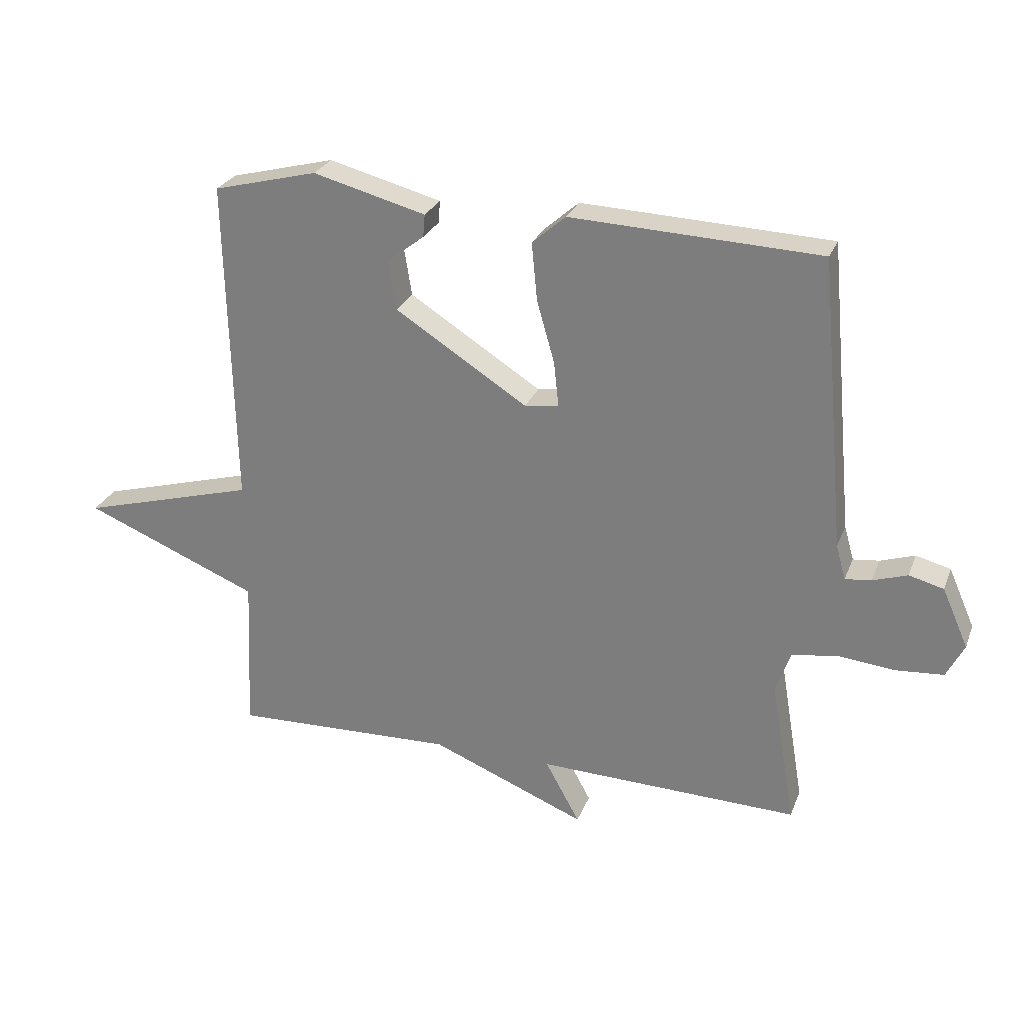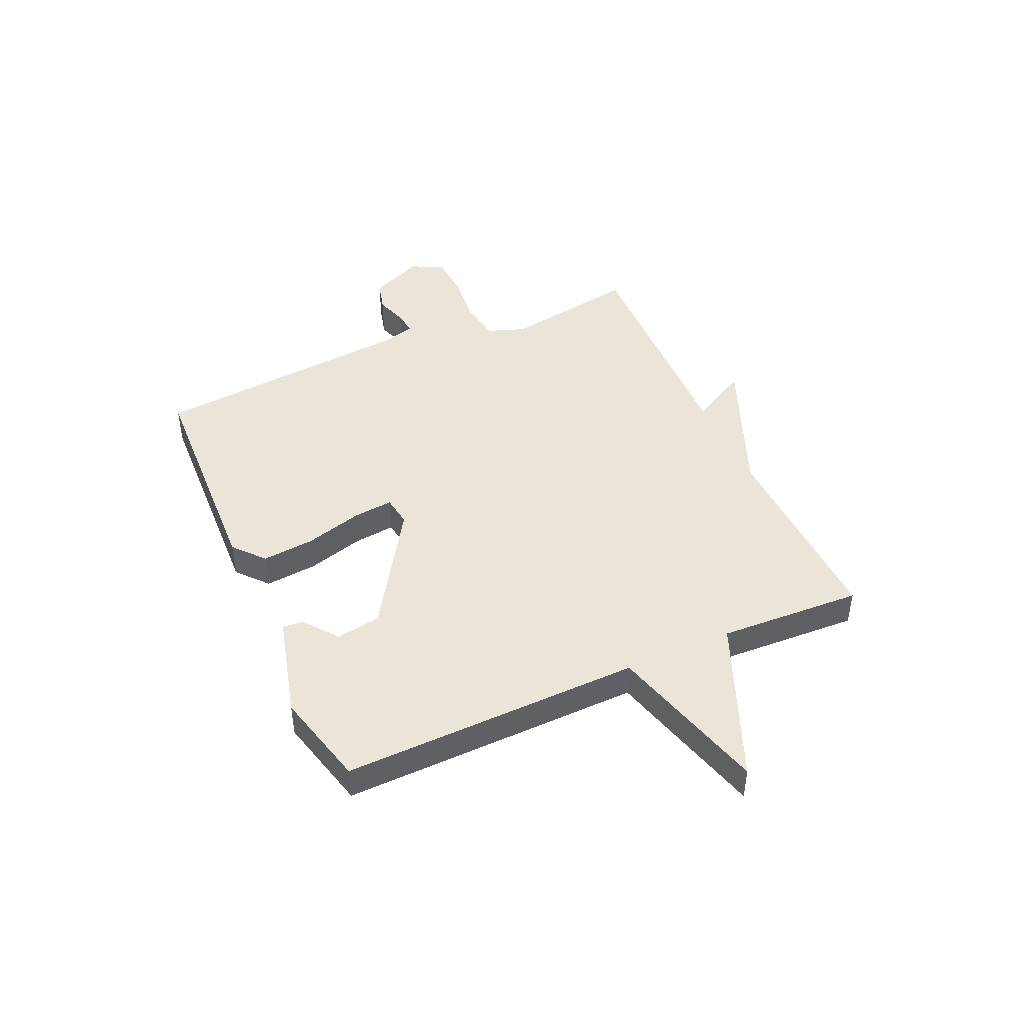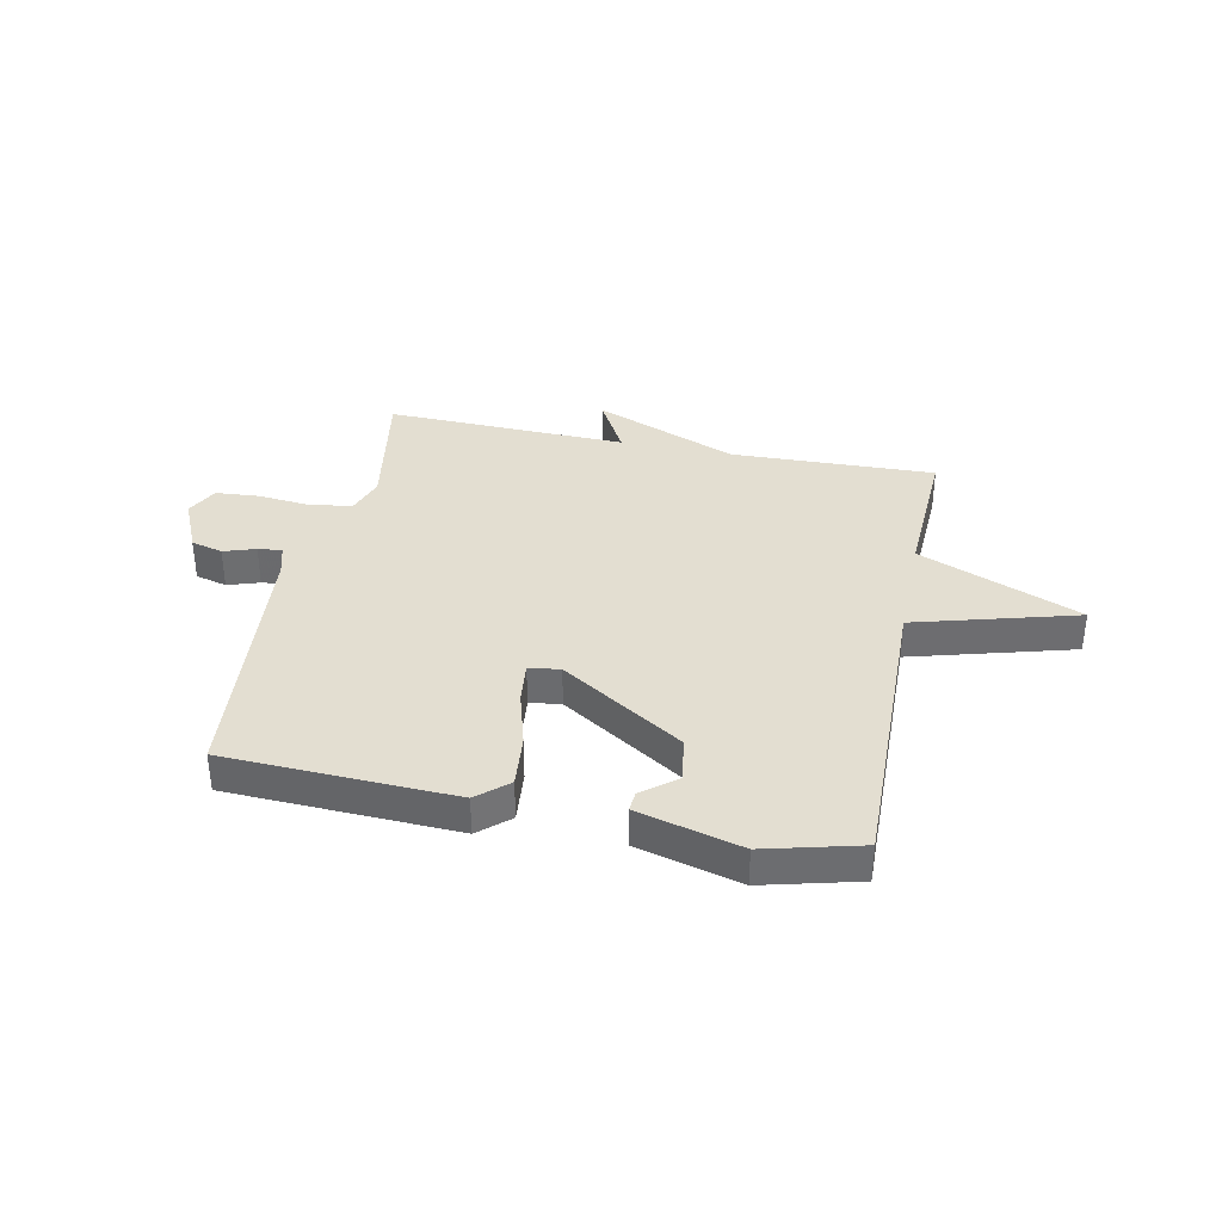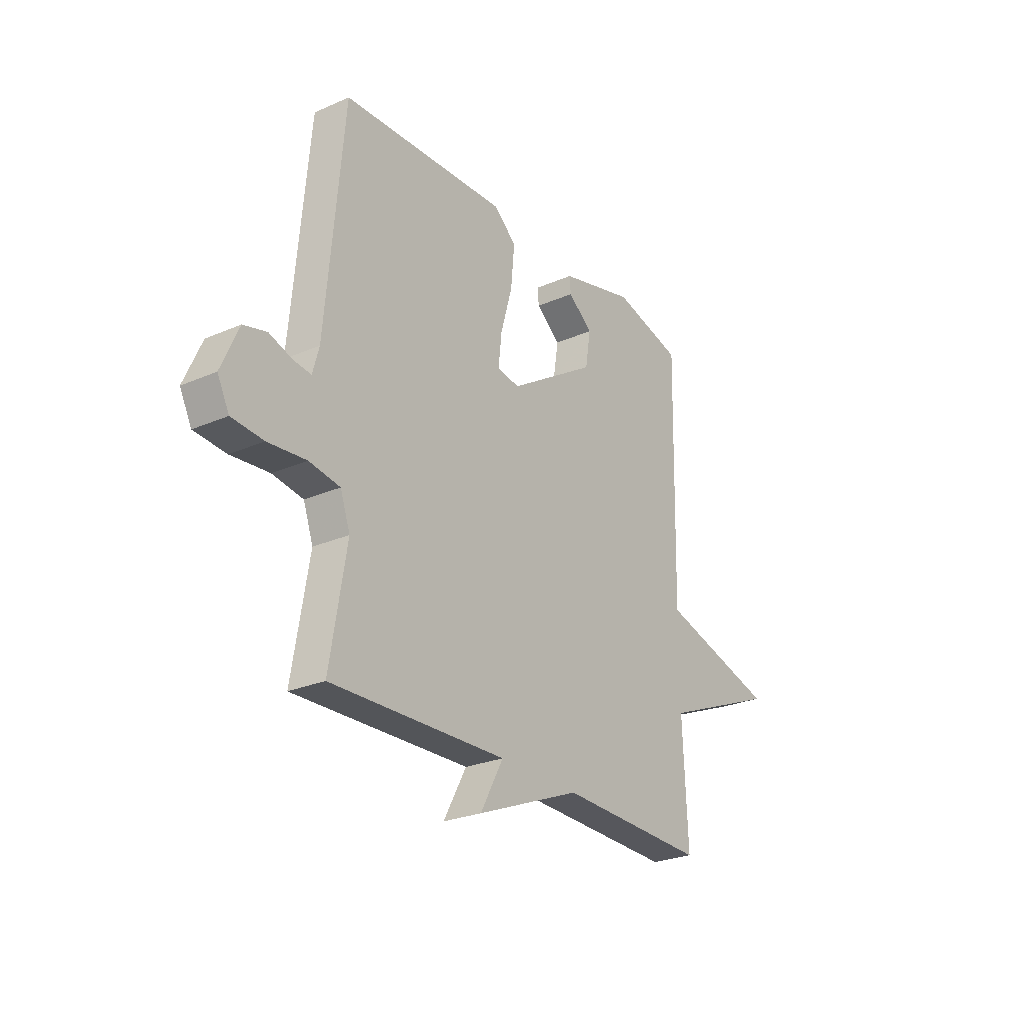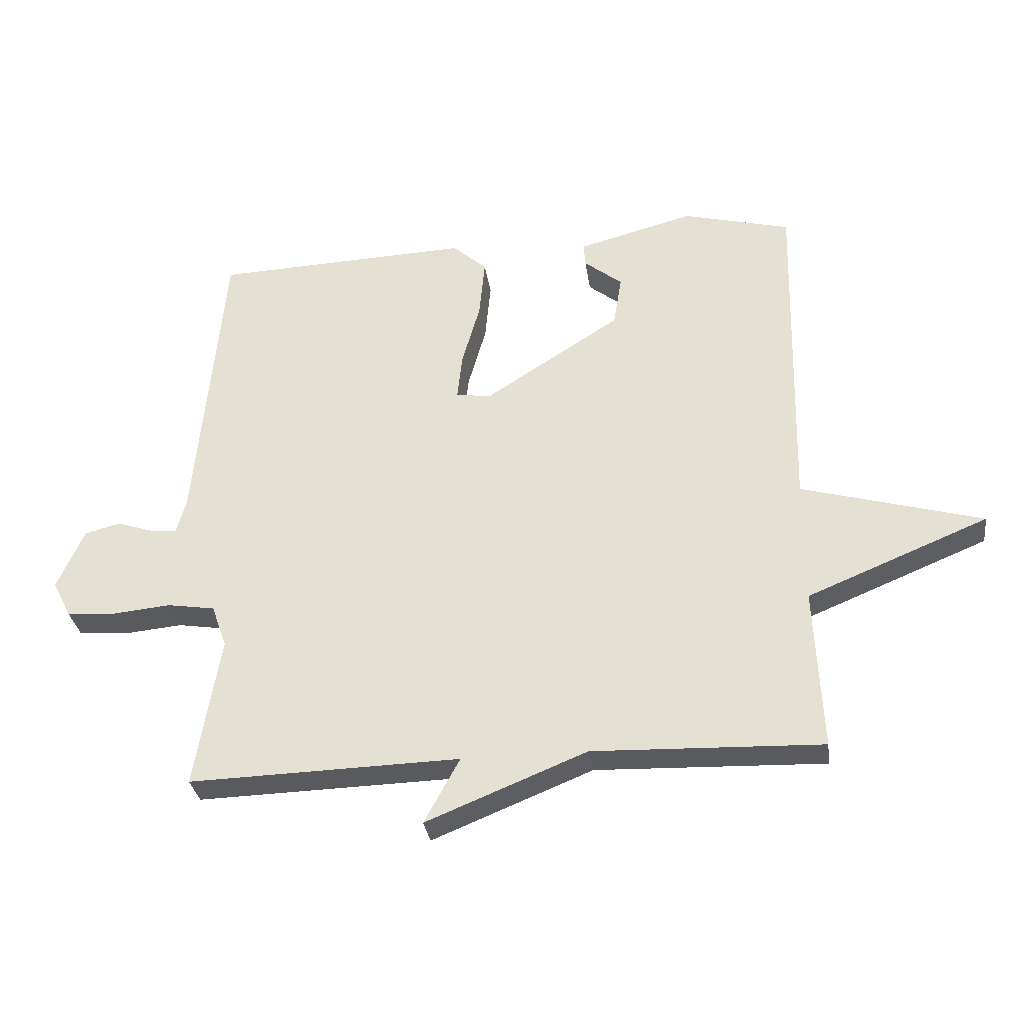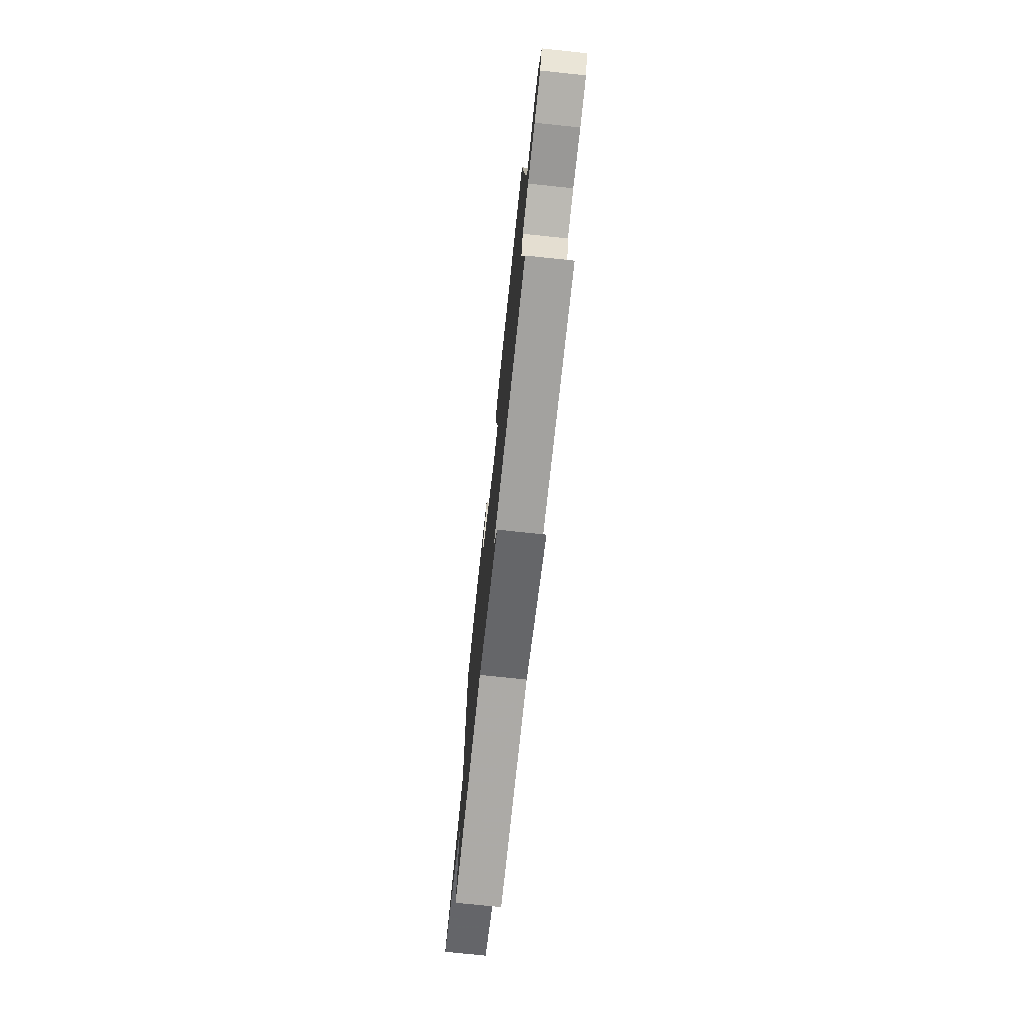
<metadata>
{"format":"obj","ext":"obj","renderer":"f3d","projection":"perspective","resolution":1024,"background":"white","views":[{"elev":26.8,"azim":-161.6,"up":"+Z"},{"elev":45.0,"azim":66.0,"up":"+Y"},{"elev":36.2,"azim":11.6,"up":"+Y"},{"elev":-25.9,"azim":-55.3,"up":"+Z"},{"elev":-31.3,"azim":7.9,"up":"+Z"},{"elev":-74.1,"azim":-96.0,"up":"+Z"}]}
</metadata>
<code>
v -0.5 0.07 0.5
v -0.09 0.07 0.517
v -0.035 0.07 0.469
v -0.044 0.07 0.374
v -0.073 0.07 0.272
v -0.081 0.07 0.198
v -0.025 0.07 0.19
v 0.193 0.07 0.329
v 0.206 0.07 0.41
v 0.145 0.07 0.458
v 0.142 0.07 0.495
v 0.328 0.07 0.544
v 0.5 0.07 0.5
v 0.488 0.07 -0.041
v 0.778 0.07 -0.122
v 0.488 0.07 -0.241
v 0.5 0.07 -0.5
v 0.133 0.07 -0.488
v -0.124 0.07 -0.592
v -0.067 0.07 -0.488
v -0.5 0.07 -0.5
v -0.459 0.07 -0.258
v -0.483 0.07 -0.19
v -0.559 0.07 -0.178
v -0.653 0.07 -0.187
v -0.731 0.07 -0.181
v -0.76 0.07 -0.124
v -0.717 0.07 -0.027
v -0.66 0.07 -0.012
v -0.603 0.07 -0.031
v -0.56 0.07 -0.036
v -0.544 0.07 0.021
v -0.5 0 0.5
v -0.09 0 0.517
v -0.035 0 0.469
v -0.044 0 0.374
v -0.073 0 0.272
v -0.081 0 0.198
v -0.025 0 0.19
v 0.193 0 0.329
v 0.206 0 0.41
v 0.145 0 0.458
v 0.142 0 0.495
v 0.328 0 0.544
v 0.5 0 0.5
v 0.488 0 -0.041
v 0.778 0 -0.122
v 0.488 0 -0.241
v 0.5 0 -0.5
v 0.133 0 -0.488
v -0.124 0 -0.592
v -0.067 0 -0.488
v -0.5 0 -0.5
v -0.459 0 -0.258
v -0.483 0 -0.19
v -0.559 0 -0.178
v -0.653 0 -0.187
v -0.731 0 -0.181
v -0.76 0 -0.124
v -0.717 0 -0.027
v -0.66 0 -0.012
v -0.603 0 -0.031
v -0.56 0 -0.036
v -0.544 0 0.021
f 28 29 30
f 27 28 30
f 26 27 30
f 25 26 30
f 24 25 30
f 23 24 30 31
f 20 21 22
f 20 22 23
f 18 19 20
f 23 31 32
f 20 23 32
f 18 20 32
f 14 15 16
f 12 13 14
f 12 14 16
f 9 10 11 12
f 16 17 18
f 12 16 18
f 9 12 18
f 8 9 18
f 3 4 5
f 2 3 5
f 1 2 5
f 32 1 5
f 32 5 6
f 18 32 6 7
f 7 8 18
f 62 61 60
f 62 60 59
f 62 59 58
f 62 58 57
f 62 57 56
f 63 62 56 55
f 54 53 52
f 55 54 52
f 52 51 50
f 64 63 55
f 64 55 52
f 64 52 50
f 48 47 46
f 46 45 44
f 48 46 44
f 44 43 42 41
f 50 49 48
f 50 48 44
f 50 44 41
f 50 41 40
f 37 36 35
f 37 35 34
f 37 34 33
f 37 33 64
f 38 37 64
f 39 38 64 50
f 50 40 39
f 1 33 34 2
f 2 34 35 3
f 3 35 36 4
f 4 36 37 5
f 5 37 38 6
f 6 38 39 7
f 7 39 40 8
f 8 40 41 9
f 9 41 42 10
f 10 42 43 11
f 11 43 44 12
f 12 44 45 13
f 13 45 46 14
f 14 46 47 15
f 15 47 48 16
f 16 48 49 17
f 17 49 50 18
f 18 50 51 19
f 19 51 52 20
f 20 52 53 21
f 21 53 54 22
f 22 54 55 23
f 23 55 56 24
f 24 56 57 25
f 25 57 58 26
f 26 58 59 27
f 27 59 60 28
f 28 60 61 29
f 29 61 62 30
f 30 62 63 31
f 31 63 64 32
f 32 64 33 1

</code>
